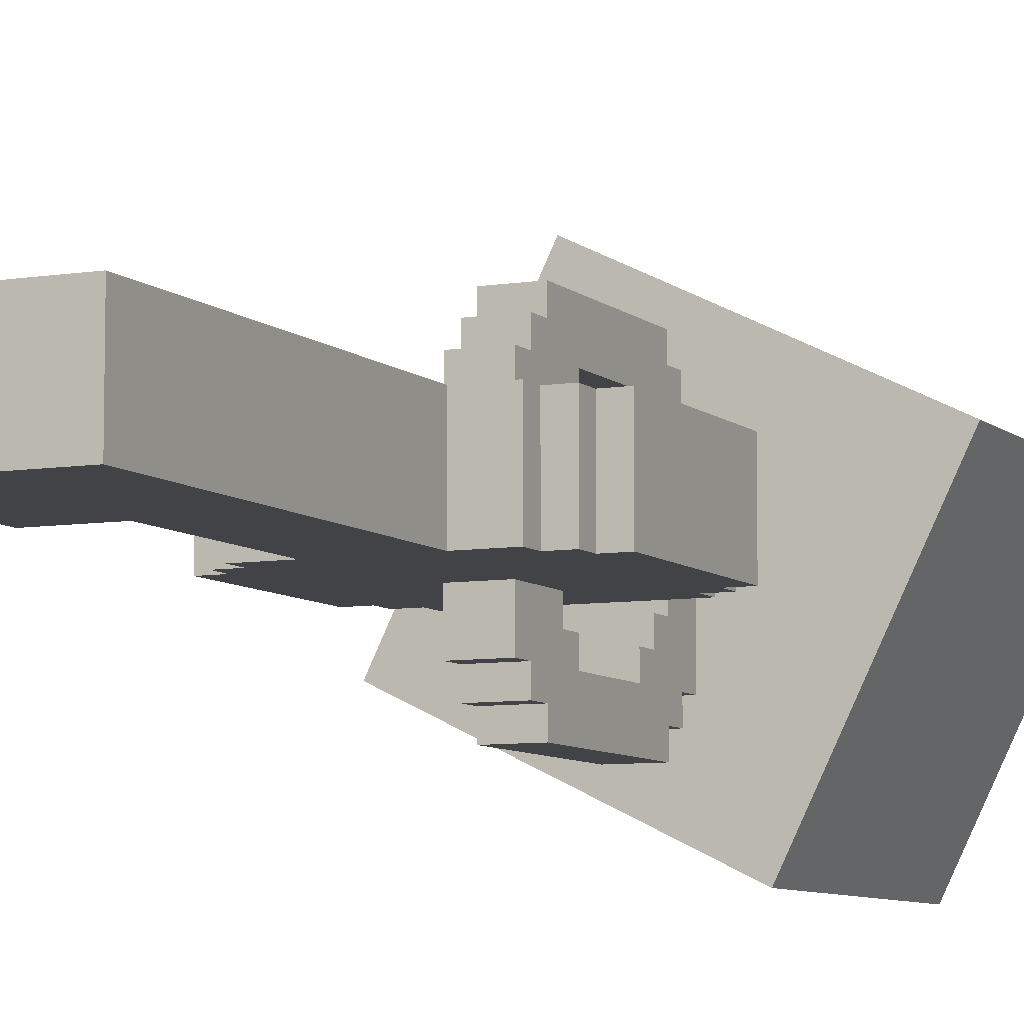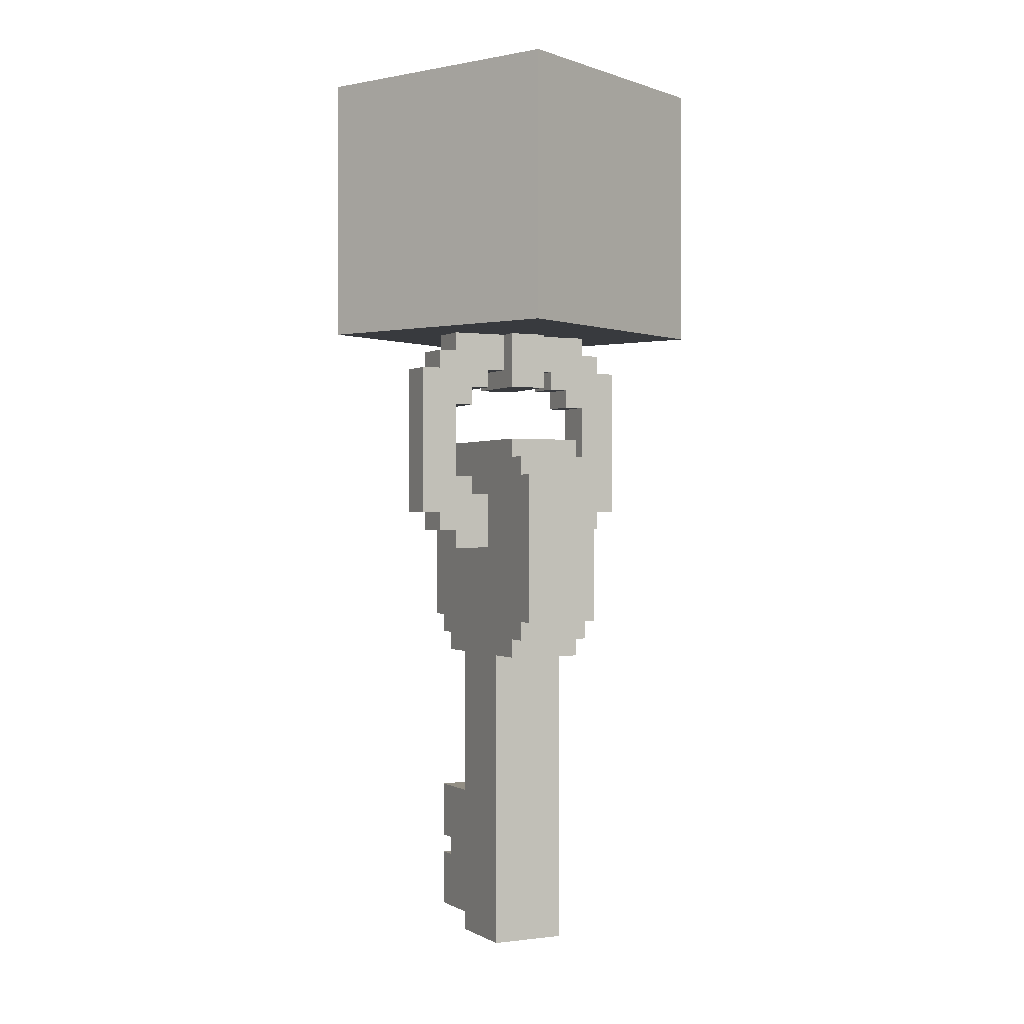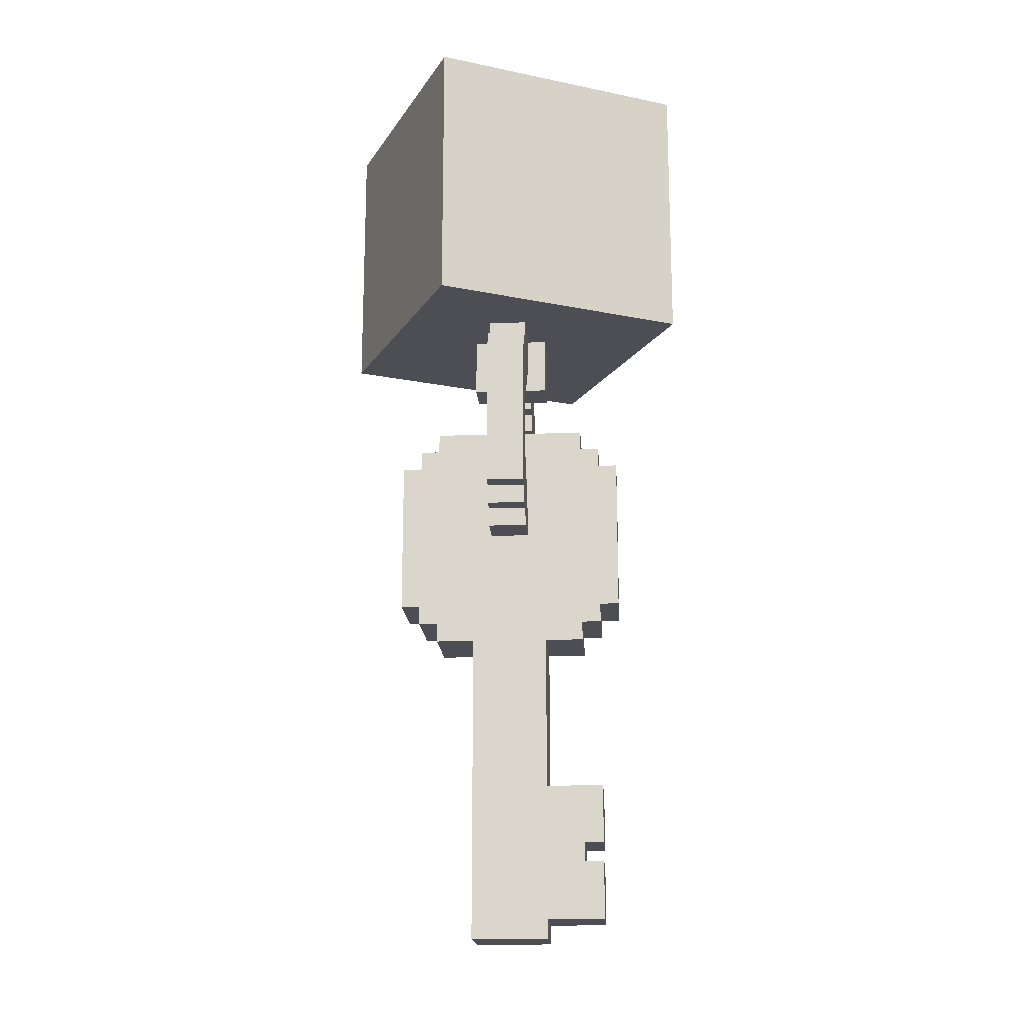
<metadata>
{"format":"obj","ext":"obj","renderer":"f3d","projection":"perspective","resolution":1024,"background":"white","views":[{"elev":-7.5,"azim":24.9,"up":"+Z"},{"elev":-0.3,"azim":63.2,"up":"+Y"},{"elev":-17.3,"azim":-176.3,"up":"+Y"}]}
</metadata>
<code>
g key_school
v 0.03603 -0.4945 -0.03334
v -0.03063 -0.4945 -0.03334
v -0.03063 -0.4945 0.03332
v 0.03603 -0.4945 0.03332
v -0.03063 -0.2279 -0.03334
v -0.03063 -0.2279 0.03332
v -0.03063 -0.4945 0.03332
v -0.03063 -0.4945 -0.03334
v 0.01937 -0.1112 0.06665
v -0.01396 -0.1112 0.06665
v -0.01396 -0.1112 0.08331
v 0.01937 -0.1112 0.08331
v 0.01937 -0.0779 0.04998
v -0.01396 -0.0779 0.04998
v -0.01396 -0.0779 0.03332
v 0.01937 -0.0779 0.03332
v 0.01937 -0.06124 0.06665
v -0.01396 -0.06124 0.06665
v -0.01396 -0.06124 0.04998
v 0.01937 -0.06124 0.04998
v -0.03063 -0.4778 -0.03334
v -0.08062 -0.4778 -0.03334
v -0.08062 -0.4778 0.03332
v -0.03063 -0.4778 0.03332
v -0.01396 -0.1112 0.06665
v -0.01396 -0.1279 0.06665
v -0.01396 -0.1279 0.03332
v -0.01396 -0.0779 0.03332
v -0.01396 -0.0779 0.04998
v -0.01396 -0.09457 0.08331
v -0.01396 -0.1112 0.08331
v -0.01396 -0.09457 0.09997
v -0.01396 -0.06124 0.06665
v -0.01396 -0.06124 0.04998
v -0.01396 0.005416 0.06665
v -0.01396 0.03874 0.09997
v -0.01396 0.02208 0.04998
v -0.01396 0.005416 0.04998
v -0.01396 0.02208 0.03332
v -0.01396 0.03874 0.08331
v -0.01396 0.05541 0.08331
v -0.01396 0.03874 0.03332
v -0.01396 0.03874 0.01665
v -0.01396 0.05541 0.06665
v -0.01396 0.07207 0.01665
v -0.01396 0.07207 0.06665
v 0.01937 -0.1279 0.03332
v 0.01937 -0.1112 0.06665
v 0.01937 -0.0779 0.04998
v 0.01937 -0.0779 0.03332
v 0.01937 -0.1279 0.06665
v 0.01937 -0.09457 0.08331
v 0.01937 -0.1112 0.08331
v 0.01937 -0.09457 0.09997
v 0.01937 -0.06124 0.06665
v 0.01937 -0.06124 0.04998
v 0.01937 0.005416 0.06665
v 0.01937 0.03874 0.09997
v 0.01937 0.02208 0.04998
v 0.01937 0.005416 0.04998
v 0.01937 0.02208 0.03332
v 0.01937 0.03874 0.08331
v 0.01937 0.03874 0.03332
v 0.01937 0.05541 0.08331
v 0.01937 0.03874 0.01665
v 0.01937 0.05541 0.06665
v 0.01937 0.07207 0.06665
v 0.01937 0.07207 0.01665
v 0.03603 0.02208 -0.01667
v -0.03063 0.02208 -0.01667
v -0.03063 0.02208 0.01665
v 0.03603 0.02208 0.01665
v -0.1534 0.3054 -0.05337
v -0.1534 0.07207 -0.05337
v 0.05606 0.07207 -0.1561
v 0.05606 0.3054 -0.1561
v -0.03063 0.07207 -0.01667
v -0.03063 0.07207 0.01665
v -0.03063 0.02208 0.01665
v -0.03063 0.02208 -0.01667
v 0.1027 -0.06124 0.03332
v 0.08602 -0.06124 0.03332
v 0.08602 -0.06124 -0.03334
v 0.1027 -0.06124 -0.03334
v 0.01937 -0.1279 0.03332
v -0.01396 -0.1279 0.03332
v -0.01396 -0.1279 0.06665
v 0.01937 -0.1279 0.06665
v 0.01937 0.07207 0.06665
v 0.01937 0.05541 0.06665
v -0.01396 0.05541 0.06665
v -0.01396 0.07207 0.06665
v -0.08062 -0.3612 -0.03334
v -0.08062 -0.3612 0.03332
v -0.08062 -0.4112 0.03332
v -0.08062 -0.4112 -0.03334
v -0.08062 -0.4278 -0.03334
v -0.08062 -0.4278 0.03332
v -0.08062 -0.4778 0.03332
v -0.08062 -0.4778 -0.03334
v -0.06396 -0.02791 -0.03334
v -0.06396 -0.02791 0.03332
v -0.06396 -0.04458 0.03332
v -0.06396 -0.04458 -0.03334
v -0.01396 -0.06124 0.04998
v -0.01396 -0.0779 0.04998
v 0.01937 -0.0779 0.04998
v 0.01937 -0.06124 0.04998
v -0.01396 0.02208 0.04998
v -0.01396 0.005416 0.04998
v 0.01937 0.005416 0.04998
v 0.01937 0.02208 0.04998
v 0.03603 -0.4945 -0.03334
v 0.03603 -0.4945 0.03332
v 0.03603 -0.2279 0.03332
v 0.03603 -0.2279 -0.03334
v 0.1588 0.3054 0.05335
v 0.1588 0.07207 0.05335
v -0.05066 0.07207 0.1561
v -0.05066 0.3054 0.1561
v -0.08062 -0.04458 -0.03334
v -0.08062 -0.04458 0.03332
v -0.08062 -0.2112 0.03332
v -0.08062 -0.2112 -0.03334
v -0.01396 0.005416 0.06665
v -0.01396 -0.06124 0.06665
v 0.01937 -0.06124 0.06665
v 0.01937 0.005416 0.06665
v -0.08062 -0.3612 -0.03334
v -0.08062 -0.4112 -0.03334
v -0.06396 -0.4112 -0.03334
v -0.03063 -0.3612 -0.03334
v -0.03063 -0.4778 -0.03334
v -0.06396 -0.4278 -0.03334
v -0.08062 -0.4778 -0.03334
v -0.08062 -0.4278 -0.03334
v -0.03063 -0.4778 0.03332
v -0.06396 -0.4278 0.03332
v -0.06396 -0.4112 0.03332
v -0.03063 -0.3612 0.03332
v -0.08062 -0.4112 0.03332
v -0.08062 -0.3612 0.03332
v -0.08062 -0.4278 0.03332
v -0.08062 -0.4778 0.03332
v -0.09728 -0.1945 0.03332
v -0.09728 -0.06124 0.03332
v -0.08062 -0.06124 0.03332
v -0.08062 -0.1945 0.03332
v 0.06935 -0.02791 -0.03334
v -0.06396 -0.02791 -0.03334
v -0.06396 -0.04458 -0.03334
v 0.06935 -0.04458 -0.03334
v 0.06935 -0.2112 -0.03334
v -0.06396 -0.2112 -0.03334
v -0.06396 -0.2279 -0.03334
v 0.06935 -0.2279 -0.03334
v -0.08062 -0.1945 -0.03334
v -0.09728 -0.1945 -0.03334
v -0.09728 -0.1945 0.03332
v -0.08062 -0.1945 0.03332
v 0.1027 -0.1945 -0.03334
v 0.08602 -0.1945 -0.03334
v 0.08602 -0.1945 0.03332
v 0.1027 -0.1945 0.03332
v -0.06396 -0.2279 -0.03334
v -0.06396 -0.2279 0.03332
v 0.06935 -0.2279 0.03332
v 0.06935 -0.2279 -0.03334
v -0.03063 -0.2279 -0.03334
v -0.03063 -0.4945 -0.03334
v 0.03603 -0.4945 -0.03334
v 0.03603 -0.2279 -0.03334
v -0.09728 -0.06124 -0.03334
v -0.09728 -0.1945 -0.03334
v -0.08062 -0.1945 -0.03334
v -0.08062 -0.06124 -0.03334
v 0.03603 0.02208 0.01665
v -0.03063 0.02208 0.01665
v -0.03063 0.07207 0.01665
v 0.03603 0.07207 0.01665
v -0.03063 0.02208 -0.01667
v 0.03603 0.02208 -0.01667
v 0.03603 0.07207 -0.01667
v -0.03063 0.07207 -0.01667
v 0.06935 -0.2279 0.03332
v -0.06396 -0.2279 0.03332
v -0.06396 -0.2112 0.03332
v 0.06935 -0.2112 0.03332
v 0.08602 -0.06124 -0.03334
v 0.08602 -0.1945 -0.03334
v 0.1027 -0.1945 -0.03334
v 0.1027 -0.06124 -0.03334
v 0.03603 -0.4945 0.03332
v -0.03063 -0.4945 0.03332
v -0.03063 -0.2279 0.03332
v 0.03603 -0.2279 0.03332
v 0.08602 -0.04458 -0.03334
v -0.08062 -0.04458 -0.03334
v -0.08062 -0.2112 -0.03334
v 0.08602 -0.2112 -0.03334
v 0.08602 -0.04458 0.03332
v 0.08602 -0.2112 0.03332
v -0.08062 -0.2112 0.03332
v -0.08062 -0.04458 0.03332
v -0.03063 -0.3612 0.03332
v -0.08062 -0.3612 0.03332
v -0.08062 -0.3612 -0.03334
v -0.03063 -0.3612 -0.03334
v 0.01937 -0.09457 0.08331
v -0.01396 -0.09457 0.08331
v -0.01396 -0.09457 0.09997
v 0.01937 -0.09457 0.09997
v -0.06396 -0.4112 -0.03334
v -0.08062 -0.4112 -0.03334
v -0.08062 -0.4112 0.03332
v -0.06396 -0.4112 0.03332
v 0.08602 -0.2112 -0.03334
v -0.08062 -0.2112 -0.03334
v -0.08062 -0.2112 0.03332
v 0.08602 -0.2112 0.03332
v 0.01937 -0.09457 0.08331
v 0.01937 -0.1112 0.08331
v -0.01396 -0.1112 0.08331
v -0.01396 -0.09457 0.08331
v -0.06396 -0.4112 -0.03334
v -0.06396 -0.4112 0.03332
v -0.06396 -0.4278 0.03332
v -0.06396 -0.4278 -0.03334
v 0.08602 -0.2112 -0.03334
v 0.08602 -0.2112 0.03332
v 0.08602 -0.04458 0.03332
v 0.08602 -0.04458 -0.03334
v 0.1027 -0.1945 -0.03334
v 0.1027 -0.1945 0.03332
v 0.1027 -0.06124 0.03332
v 0.1027 -0.06124 -0.03334
v -0.09728 -0.06124 -0.03334
v -0.09728 -0.06124 0.03332
v -0.09728 -0.1945 0.03332
v -0.09728 -0.1945 -0.03334
v 0.05606 0.07207 -0.1561
v 0.1588 0.07207 0.05335
v 0.1588 0.3054 0.05335
v 0.05606 0.3054 -0.1561
v -0.06396 -0.2112 -0.03334
v -0.06396 -0.2112 0.03332
v -0.06396 -0.2279 0.03332
v -0.06396 -0.2279 -0.03334
v 0.01937 0.03874 0.09997
v 0.01937 -0.09457 0.09997
v -0.01396 -0.09457 0.09997
v -0.01396 0.03874 0.09997
v 0.01937 0.05541 0.08331
v -0.01396 0.05541 0.08331
v -0.01396 0.05541 0.06665
v 0.01937 0.05541 0.06665
v 0.01937 0.02208 0.03332
v -0.01396 0.02208 0.03332
v -0.01396 0.02208 0.04998
v 0.01937 0.02208 0.04998
v 0.01937 0.03874 0.01665
v -0.01396 0.03874 0.01665
v -0.01396 0.03874 0.03332
v 0.01937 0.03874 0.03332
v 0.01937 -0.1112 0.06665
v 0.01937 -0.1279 0.06665
v -0.01396 -0.1279 0.06665
v -0.01396 -0.1112 0.06665
v -0.06396 -0.04458 0.03332
v -0.06396 -0.02791 0.03332
v 0.06935 -0.02791 0.03332
v 0.06935 -0.04458 0.03332
v 0.01937 0.005416 0.04998
v -0.01396 0.005416 0.04998
v -0.01396 0.005416 0.06665
v 0.01937 0.005416 0.06665
v 0.06935 -0.04458 -0.03334
v 0.06935 -0.04458 0.03332
v 0.06935 -0.02791 0.03332
v 0.06935 -0.02791 -0.03334
v 0.1588 0.3054 0.05335
v -0.05066 0.3054 0.1561
v -0.1534 0.3054 -0.05337
v 0.05606 0.3054 -0.1561
v 0.06935 -0.02791 0.03332
v -0.06396 -0.02791 0.03332
v -0.06396 -0.02791 -0.03334
v 0.06935 -0.02791 -0.03334
v -0.08062 -0.06124 0.03332
v -0.09728 -0.06124 0.03332
v -0.09728 -0.06124 -0.03334
v -0.08062 -0.06124 -0.03334
v 0.08602 -0.1945 0.03332
v 0.08602 -0.06124 0.03332
v 0.1027 -0.06124 0.03332
v 0.1027 -0.1945 0.03332
v -0.1534 0.3054 -0.05337
v -0.05066 0.3054 0.1561
v -0.05066 0.07207 0.1561
v -0.1534 0.07207 -0.05337
v -0.01396 0.03874 0.03332
v -0.01396 0.02208 0.03332
v 0.01937 0.02208 0.03332
v 0.01937 0.03874 0.03332
v -0.1534 0.07207 -0.05337
v -0.05066 0.07207 0.1561
v 0.1588 0.07207 0.05335
v 0.05606 0.07207 -0.1561
v 0.03603 0.02208 -0.01667
v 0.03603 0.02208 0.01665
v 0.03603 0.07207 0.01665
v 0.03603 0.07207 -0.01667
v -0.06396 -0.4278 0.03332
v -0.08062 -0.4278 0.03332
v -0.08062 -0.4278 -0.03334
v -0.06396 -0.4278 -0.03334
v 0.01937 0.03874 0.09997
v -0.01396 0.03874 0.09997
v -0.01396 0.03874 0.08331
v 0.01937 0.03874 0.08331
v 0.08602 -0.04458 0.03332
v -0.08062 -0.04458 0.03332
v -0.08062 -0.04458 -0.03334
v 0.08602 -0.04458 -0.03334
v 0.06935 -0.2279 -0.03334
v 0.06935 -0.2279 0.03332
v 0.06935 -0.2112 0.03332
v 0.06935 -0.2112 -0.03334
v 0.01937 0.05541 0.08331
v 0.01937 0.03874 0.08331
v -0.01396 0.03874 0.08331
v -0.01396 0.05541 0.08331
v 0.01937 -0.1112 -0.06648
v 0.01937 -0.1112 -0.08314
v -0.01396 -0.1112 -0.08314
v -0.01396 -0.1112 -0.06648
v 0.01937 -0.0779 -0.04981
v 0.01937 -0.0779 -0.03315
v -0.01396 -0.0779 -0.03315
v -0.01396 -0.0779 -0.04981
v 0.01937 -0.06124 -0.06648
v 0.01937 -0.06124 -0.04981
v -0.01396 -0.06124 -0.04981
v -0.01396 -0.06124 -0.06648
v -0.01396 -0.1112 -0.06648
v -0.01396 -0.1279 -0.03315
v -0.01396 -0.1279 -0.06648
v -0.01396 -0.0779 -0.03315
v -0.01396 -0.0779 -0.04981
v -0.01396 -0.09457 -0.08314
v -0.01396 -0.1112 -0.08314
v -0.01396 -0.09457 -0.0998
v -0.01396 -0.06124 -0.06648
v -0.01396 -0.06124 -0.04981
v -0.01396 0.005416 -0.06648
v -0.01396 0.03874 -0.0998
v -0.01396 0.02208 -0.04981
v -0.01396 0.005416 -0.04981
v -0.01396 0.02208 -0.03315
v -0.01396 0.03874 -0.08314
v -0.01396 0.05541 -0.08314
v -0.01396 0.03874 -0.03315
v -0.01396 0.03874 -0.01648
v -0.01396 0.05541 -0.06648
v -0.01396 0.07207 -0.01648
v -0.01396 0.07207 -0.06648
v 0.01937 -0.1279 -0.03315
v 0.01937 -0.0779 -0.03315
v 0.01937 -0.0779 -0.04981
v 0.01937 -0.1112 -0.06648
v 0.01937 -0.1279 -0.06648
v 0.01937 -0.09457 -0.08314
v 0.01937 -0.1112 -0.08314
v 0.01937 -0.09457 -0.0998
v 0.01937 -0.06124 -0.06648
v 0.01937 -0.06124 -0.04981
v 0.01937 0.005416 -0.06648
v 0.01937 0.03874 -0.0998
v 0.01937 0.02208 -0.04981
v 0.01937 0.005416 -0.04981
v 0.01937 0.02208 -0.03315
v 0.01937 0.03874 -0.08314
v 0.01937 0.03874 -0.03315
v 0.01937 0.05541 -0.08314
v 0.01937 0.03874 -0.01648
v 0.01937 0.05541 -0.06648
v 0.01937 0.07207 -0.06648
v 0.01937 0.07207 -0.01648
v 0.01937 -0.1279 -0.03315
v 0.01937 -0.1279 -0.06648
v -0.01396 -0.1279 -0.06648
v -0.01396 -0.1279 -0.03315
v 0.01937 0.07207 -0.06648
v -0.01396 0.07207 -0.06648
v -0.01396 0.05541 -0.06648
v 0.01937 0.05541 -0.06648
v -0.01396 -0.06124 -0.04981
v 0.01937 -0.06124 -0.04981
v 0.01937 -0.0779 -0.04981
v -0.01396 -0.0779 -0.04981
v -0.01396 0.02208 -0.04981
v 0.01937 0.02208 -0.04981
v 0.01937 0.005416 -0.04981
v -0.01396 0.005416 -0.04981
v -0.01396 0.005416 -0.06648
v 0.01937 0.005416 -0.06648
v 0.01937 -0.06124 -0.06648
v -0.01396 -0.06124 -0.06648
v 0.01937 -0.09457 -0.08314
v 0.01937 -0.09457 -0.0998
v -0.01396 -0.09457 -0.0998
v -0.01396 -0.09457 -0.08314
v 0.01937 -0.09457 -0.08314
v -0.01396 -0.09457 -0.08314
v -0.01396 -0.1112 -0.08314
v 0.01937 -0.1112 -0.08314
v 0.01937 0.03874 -0.0998
v -0.01396 0.03874 -0.0998
v -0.01396 -0.09457 -0.0998
v 0.01937 -0.09457 -0.0998
v 0.01937 0.05541 -0.08314
v 0.01937 0.05541 -0.06648
v -0.01396 0.05541 -0.06648
v -0.01396 0.05541 -0.08314
v 0.01937 0.02208 -0.03315
v 0.01937 0.02208 -0.04981
v -0.01396 0.02208 -0.04981
v -0.01396 0.02208 -0.03315
v 0.01937 0.03874 -0.01648
v 0.01937 0.03874 -0.03315
v -0.01396 0.03874 -0.03315
v -0.01396 0.03874 -0.01648
v 0.01937 -0.1112 -0.06648
v -0.01396 -0.1112 -0.06648
v -0.01396 -0.1279 -0.06648
v 0.01937 -0.1279 -0.06648
v 0.01937 0.005416 -0.04981
v 0.01937 0.005416 -0.06648
v -0.01396 0.005416 -0.06648
v -0.01396 0.005416 -0.04981
v -0.01396 0.03874 -0.03315
v 0.01937 0.03874 -0.03315
v 0.01937 0.02208 -0.03315
v -0.01396 0.02208 -0.03315
v 0.01937 0.03874 -0.0998
v 0.01937 0.03874 -0.08314
v -0.01396 0.03874 -0.08314
v -0.01396 0.03874 -0.0998
v 0.01937 0.05541 -0.08314
v -0.01396 0.05541 -0.08314
v -0.01396 0.03874 -0.08314
v 0.01937 0.03874 -0.08314
g key_school_0
f 3 2 1
f 4 3 1
f 7 6 5
f 8 7 5
f 11 10 9
f 12 11 9
f 15 14 13
f 16 15 13
f 19 18 17
f 20 19 17
f 23 22 21
f 24 23 21
f 27 26 25
f 27 25 28
f 25 29 28
f 25 30 29
f 25 31 30
f 30 32 29
f 29 32 33
f 29 33 34
f 33 32 35
f 35 32 36
f 37 35 36
f 38 35 37
f 39 37 36
f 39 36 40
f 39 40 41
f 42 39 41
f 43 42 41
f 43 41 44
f 43 44 45
f 44 46 45
f 49 48 47
f 50 49 47
f 47 48 51
f 48 49 52
f 48 52 53
f 52 49 54
f 49 55 54
f 49 56 55
f 55 57 54
f 57 58 54
f 59 58 57
f 60 59 57
f 61 58 59
f 61 62 58
f 62 61 63
f 64 62 63
f 65 64 63
f 65 66 64
f 67 66 65
f 68 67 65
f 71 70 69
f 72 71 69
f 75 74 73
f 76 75 73
f 79 78 77
f 80 79 77
f 83 82 81
f 84 83 81
f 87 86 85
f 88 87 85
f 91 90 89
f 92 91 89
f 95 94 93
f 96 95 93
f 99 98 97
f 100 99 97
f 103 102 101
f 104 103 101
f 107 106 105
f 108 107 105
f 111 110 109
f 112 111 109
f 115 114 113
f 116 115 113
f 119 118 117
f 120 119 117
f 123 122 121
f 124 123 121
f 127 126 125
f 128 127 125
f 131 130 129
f 132 131 129
f 131 132 133
f 131 133 134
f 133 135 134
f 135 136 134
f 139 138 137
f 139 137 140
f 141 139 140
f 142 141 140
f 138 143 137
f 143 144 137
f 147 146 145
f 148 147 145
f 151 150 149
f 152 151 149
f 155 154 153
f 156 155 153
f 159 158 157
f 160 159 157
f 163 162 161
f 164 163 161
f 167 166 165
f 168 167 165
f 171 170 169
f 172 171 169
f 175 174 173
f 176 175 173
f 179 178 177
f 180 179 177
f 183 182 181
f 184 183 181
f 187 186 185
f 188 187 185
f 191 190 189
f 192 191 189
f 195 194 193
f 196 195 193
f 199 198 197
f 200 199 197
f 203 202 201
f 204 203 201
f 207 206 205
f 208 207 205
f 211 210 209
f 212 211 209
f 215 214 213
f 216 215 213
f 219 218 217
f 220 219 217
f 223 222 221
f 224 223 221
f 227 226 225
f 228 227 225
f 231 230 229
f 232 231 229
f 235 234 233
f 236 235 233
f 239 238 237
f 240 239 237
f 243 242 241
f 244 243 241
f 247 246 245
f 248 247 245
f 251 250 249
f 252 251 249
f 255 254 253
f 256 255 253
f 259 258 257
f 260 259 257
f 263 262 261
f 264 263 261
f 267 266 265
f 268 267 265
f 271 270 269
f 272 271 269
f 275 274 273
f 276 275 273
f 279 278 277
f 280 279 277
f 283 282 281
f 284 283 281
f 287 286 285
f 288 287 285
f 291 290 289
f 292 291 289
f 295 294 293
f 296 295 293
f 299 298 297
f 300 299 297
f 303 302 301
f 304 303 301
f 307 306 305
f 308 307 305
f 311 310 309
f 312 311 309
f 315 314 313
f 316 315 313
f 319 318 317
f 320 319 317
f 323 322 321
f 324 323 321
f 327 326 325
f 328 327 325
f 331 330 329
f 332 331 329
f 335 334 333
f 336 335 333
f 339 338 337
f 340 339 337
f 343 342 341
f 344 343 341
f 347 346 345
f 345 346 348
f 349 345 348
f 350 345 349
f 351 345 350
f 352 350 349
f 352 349 353
f 353 349 354
f 352 353 355
f 352 355 356
f 355 357 356
f 355 358 357
f 357 359 356
f 356 359 360
f 360 359 361
f 359 362 361
f 362 363 361
f 361 363 364
f 364 363 365
f 366 364 365
f 369 368 367
f 370 369 367
f 370 367 371
f 369 370 372
f 372 370 373
f 369 372 374
f 375 369 374
f 376 369 375
f 377 375 374
f 378 377 374
f 378 379 377
f 379 380 377
f 378 381 379
f 382 381 378
f 381 382 383
f 382 384 383
f 384 385 383
f 386 385 384
f 386 387 385
f 387 388 385
f 391 390 389
f 392 391 389
f 395 394 393
f 396 395 393
f 399 398 397
f 400 399 397
f 403 402 401
f 404 403 401
f 407 406 405
f 408 407 405
f 411 410 409
f 412 411 409
f 415 414 413
f 416 415 413
f 419 418 417
f 420 419 417
f 423 422 421
f 424 423 421
f 427 426 425
f 428 427 425
f 431 430 429
f 432 431 429
f 435 434 433
f 436 435 433
f 439 438 437
f 440 439 437
f 443 442 441
f 444 443 441
f 447 446 445
f 448 447 445
f 451 450 449
f 452 451 449

</code>
